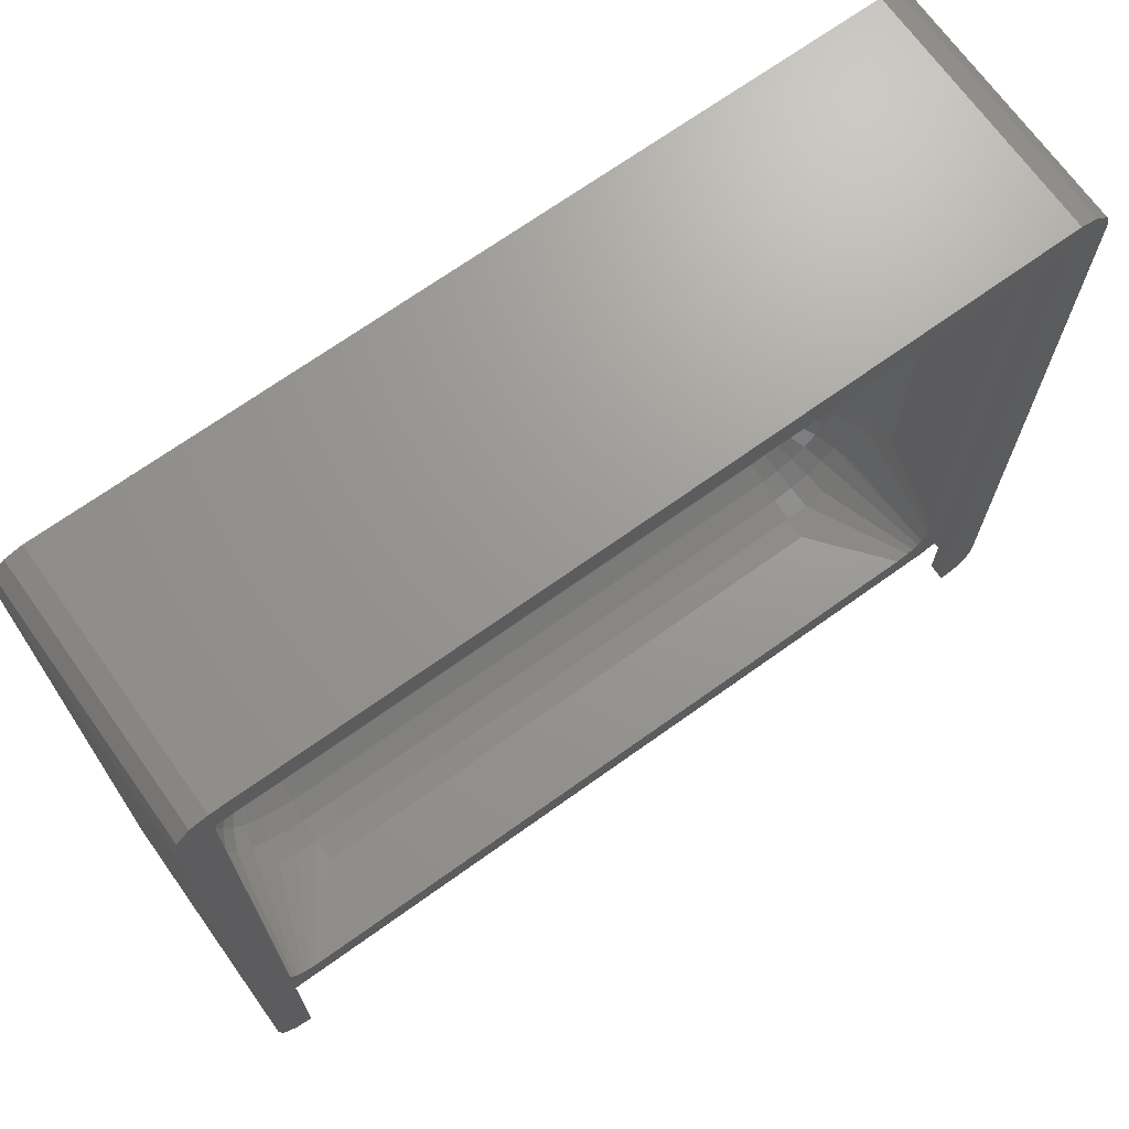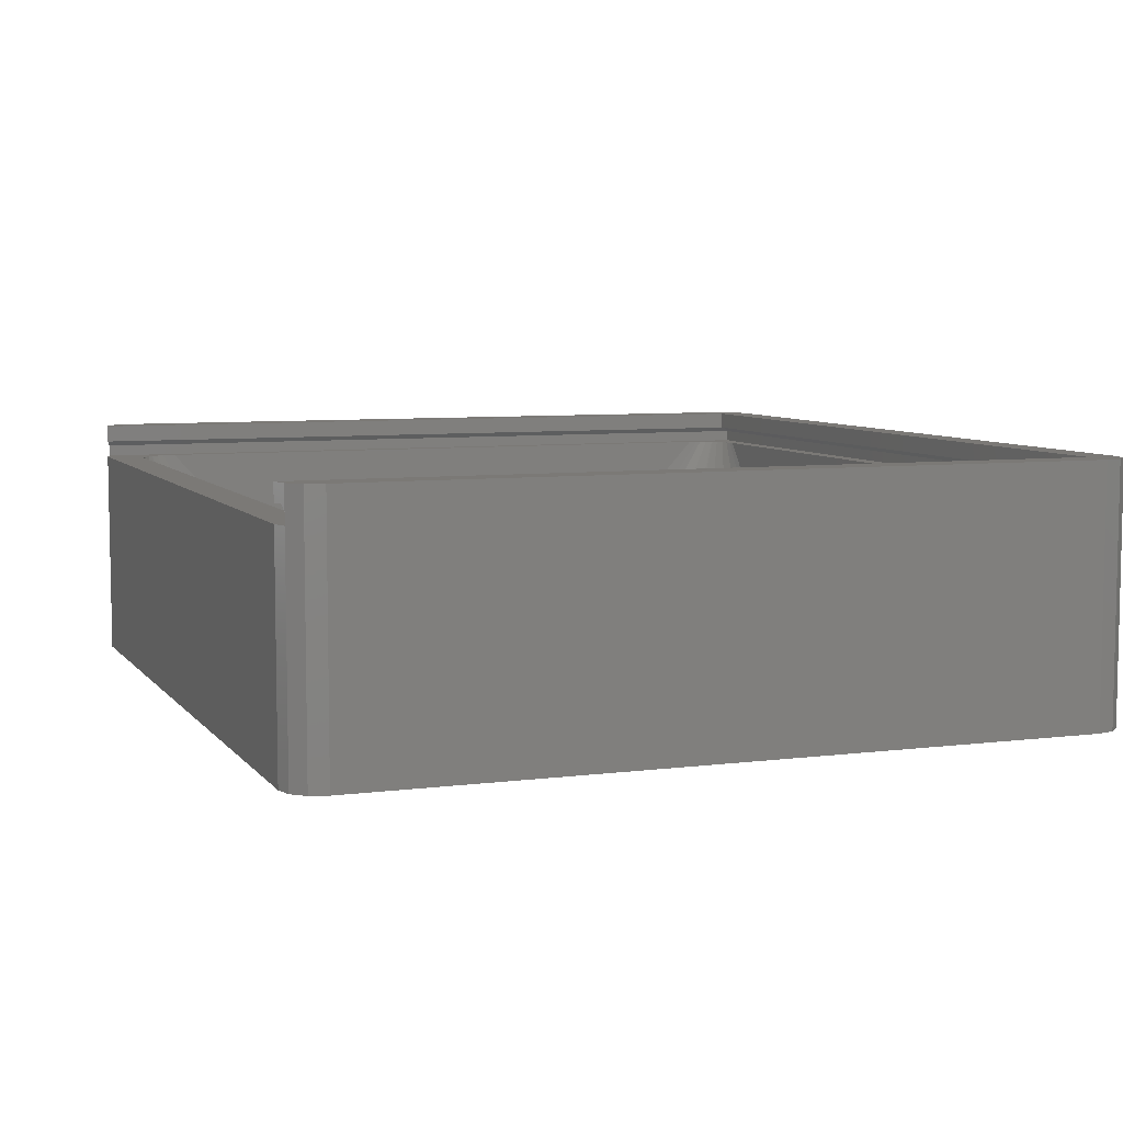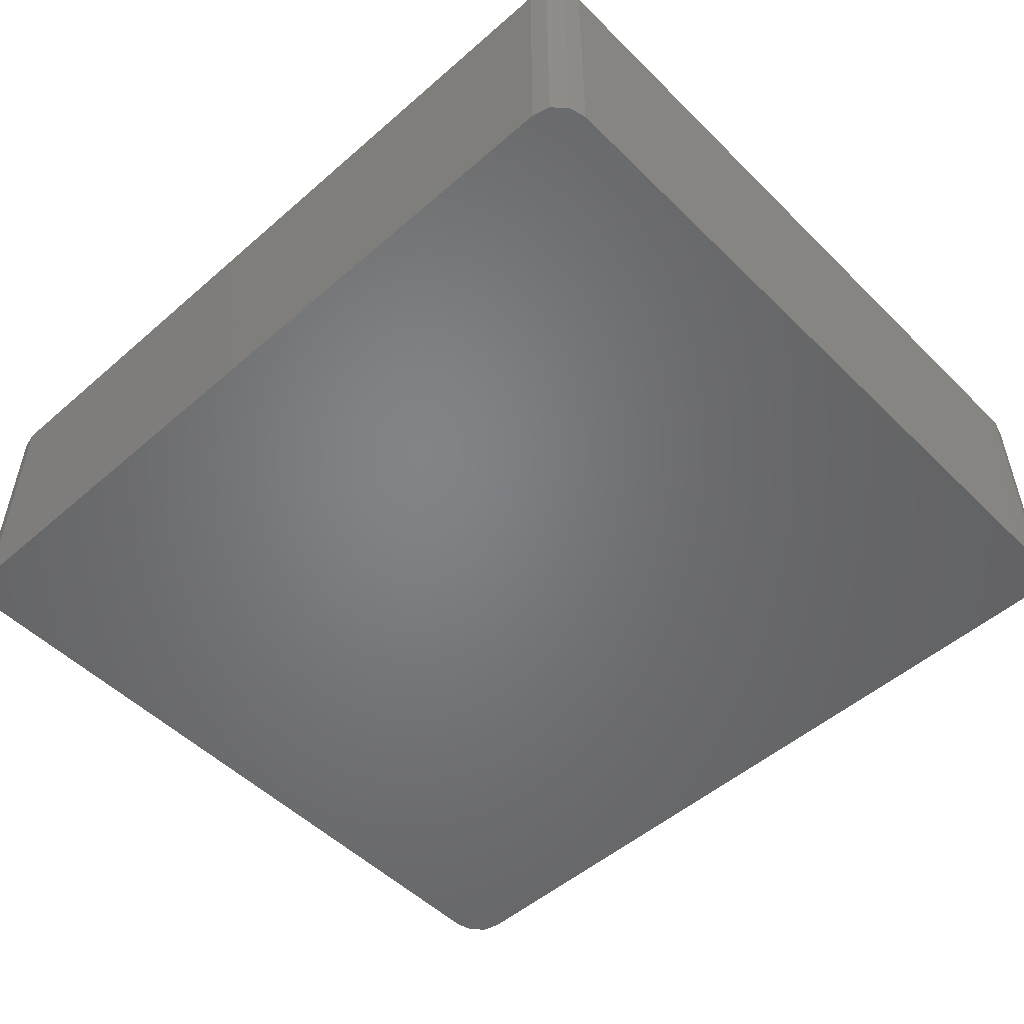
<metadata>
{"format":"stl","ext":"stl","renderer":"f3d","projection":"perspective","resolution":1024,"background":"white","views":[{"elev":69.8,"azim":-35.6,"up":"+Y"},{"elev":6.8,"azim":69.3,"up":"+Z"},{"elev":-51.4,"azim":-136.7,"up":"+Z"}]}
</metadata>
<code>
# stl→obj: 332 verts, 660 faces
v 73 0 20.5
v 73 66.7 22
v 73 66.7 20.5
v 73 0 22
v 73 13 12
v 73 62.86 19
v 73 56.5 12
v 73 6.636 19
v 74.5 68 19
v 72.92 63.62 19
v 72.87 64.06 19
v 72.67 64.66 19
v 72.36 65.2 19
v 72.31 65.27 19
v 71.97 65.65 19
v 71.56 65.95 19
v 71.44 66.03 19
v 70.87 66.29 19
v 70.25 66.42 19
v 69.74 66.48 19
v 6.256 66.48 19
v 1.5 68 19
v 3 6.636 19
v 3 62.86 19
v 5.746 66.42 19
v 5.134 66.29 19
v 4.563 66.03 19
v 4.442 65.95 19
v 4.032 65.65 19
v 3.693 65.27 19
v 3.638 65.2 19
v 3.325 64.66 19
v 3.132 64.06 19
v 3.079 63.62 19
v 1.5 0.4019 19
v 3 0 19
v 74.5 0.4019 19
v 72.92 5.88 19
v 72.87 5.436 19
v 72.67 4.842 19
v 72.36 4.3 19
v 72.31 4.229 19
v 71.97 3.852 19
v 73 0 19
v 71.56 3.554 19
v 71.44 3.468 19
v 70.87 3.213 19
v 70.25 3.083 19
v 69.74 3.02 19
v 6.256 3.02 19
v 5.746 3.083 19
v 5.134 3.213 19
v 4.563 3.468 19
v 4.442 3.554 19
v 4.032 3.852 19
v 3.693 4.229 19
v 3.638 4.3 19
v 3.325 4.842 19
v 3.132 5.436 19
v 3.079 5.88 19
v 3 0 22
v 3 66.7 20.5
v 3 66.7 22
v 3 0 20.5
v 3 13 12
v 3 56.5 12
v 74.5 68 20
v 74.5 0.4019 20
v 1.5 0.4019 20
v 1.5 68 20
v 2 0.2679 20.5
v 74 0.2679 20.5
v 74 67.5 20.5
v 2 67.5 20.5
v 75.6 1.5 22
v 74.5 0.4019 22
v 75.6 1.5 0
v 74.5 0.4019 0
v 75.6 68 22
v 74.5 69.1 0
v 74.5 69.1 22
v 75.6 68 0
v 0.4019 68 0
v 1.5 69.1 22
v 1.5 69.1 0
v 0.4019 68 22
v 0.4019 1.5 0
v 1.5 0.4019 0
v 0.4019 1.5 22
v 1.5 0.4019 22
v 0 3 0
v 0 66.5 22
v 0 66.5 0
v 0 3 22
v 76 66.5 22
v 76 66.5 0
v 73 0 0
v 3 0 0
v 3 69.5 0
v 3 69.5 22
v 76 3 0
v 73 69.5 0
v 76 3 22
v 73 69.5 22
v 6.309 56.5 4.569
v 8 13 3.34
v 8 56.5 3.34
v 6.309 13 4.569
v 9.91 56.5 2.489
v 8.109 57.54 3.34
v 71.09 56.5 6.122
v 71.94 58.4 7.933
v 70.91 58.18 6.122
v 6.455 11.61 4.569
v 4.91 13 6.122
v 4.91 56.5 6.122
v 72.14 13 7.933
v 72.78 56.5 9.921
v 72.14 56.5 7.933
v 72.78 13 9.921
v 12.68 9.927 2.489
v 63.52 8.027 3.34
v 63.32 9.927 2.489
v 12.48 8.027 3.34
v 12.48 57.41 2.055
v 11.45 59.18 2.489
v 10.93 58.8 2.489
v 9.977 12.36 2.489
v 11.95 13 2.055
v 9.91 13 2.489
v 67.05 10.06 3.34
v 67.57 10.97 3.34
v 65.5 11.18 2.489
v 71.09 13 6.122
v 69.69 13 4.569
v 69.55 11.61 4.569
v 11.98 56.72 2.055
v 12.05 56.93 2.055
v 10.18 57.76 2.489
v 67.89 64.97 9.921
v 67.57 64.41 7.933
v 64.55 8.245 3.34
v 63.95 10.06 2.489
v 8.109 11.96 3.34
v 63.85 4.954 6.122
v 65.07 6.636 4.569
v 63.7 6.345 4.569
v 66.02 12.36 2.489
v 64.05 13 2.055
v 64.02 12.78 2.055
v 12.89 11.96 2.055
v 12.68 12.01 2.055
v 12.05 10.06 2.489
v 72.57 10.97 9.921
v 71.94 11.1 7.933
v 67.57 5.088 7.933
v 67.05 5.994 6.122
v 65.82 4.312 7.933
v 6.887 6.211 7.933
v 6.455 8.245 6.122
v 5.609 7.63 7.933
v 9.654 9.284 3.34
v 8.955 10.06 3.34
v 7.587 9.067 4.569
v 8.109 64.97 9.921
v 9.977 65.8 9.921
v 9.977 57.14 2.489
v 8.432 58.53 3.34
v 10.5 60.83 3.34
v 9.654 60.22 3.34
v 11.45 61.26 3.34
v 10.93 62.86 4.569
v 9.654 62.29 4.569
v 3.432 10.97 9.921
v 3.865 13 7.933
v 3.219 13 9.921
v 8.523 8.027 4.569
v 66.02 57.14 2.489
v 65.82 57.76 2.489
v 64.02 56.72 2.055
v 65.82 11.74 2.489
v 63.95 12.57 2.055
v 67.89 4.529 9.921
v 69.69 56.5 4.569
v 70.39 9.709 6.122
v 69.11 10.28 4.569
v 71.94 9.022 9.921
v 71.35 9.284 7.933
v 70.39 7.63 7.933
v 72.57 58.53 9.921
v 71.35 60.22 7.933
v 72.78 10.92 12
v 3.219 56.5 9.921
v 64.05 3.055 12
v 11.95 3.055 12
v 4.064 11.1 7.933
v 5.087 11.32 6.122
v 11.45 8.245 3.34
v 11.45 10.32 2.489
v 10.5 8.67 3.34
v 8.955 63.51 6.122
v 65.07 10.7 2.489
v 63.85 12.39 2.055
v 10.5 64.19 6.122
v 8.955 59.44 3.34
v 8.432 64.41 7.933
v 3.432 58.53 9.921
v 68.41 60.43 4.569
v 69.55 61.26 6.122
v 67.48 61.47 4.569
v 8.523 61.47 4.569
v 7.587 62.51 6.122
v 12.05 65.59 7.933
v 11.98 66.23 9.921
v 10.18 65.19 7.933
v 10.18 11.74 2.489
v 11.98 12.78 2.055
v 11.95 56.5 2.055
v 3.219 10.92 12
v 12.05 12.57 2.055
v 63.95 59.44 2.489
v 63.32 59.57 2.489
v 63.11 57.54 2.055
v 66.35 7.205 4.569
v 66.35 9.284 3.34
v 65.5 8.67 3.34
v 69.55 8.245 6.122
v 68.41 9.067 4.569
v 64.02 3.272 9.921
v 72.78 58.58 12
v 67.48 8.027 4.569
v 70.91 11.32 6.122
v 63.7 12.22 2.055
v 63.52 12.09 2.055
v 68 13 3.34
v 66.09 13 2.489
v 67.05 59.44 3.34
v 66.35 60.22 3.34
v 67.57 58.53 3.34
v 69.11 59.22 4.569
v 70.39 59.79 6.122
v 9.977 3.697 9.921
v 11.98 3.272 9.921
v 66.02 3.697 9.921
v 4.064 9.022 9.921
v 4.654 9.284 7.933
v 8.432 10.97 3.34
v 6.455 57.89 4.569
v 10.5 58.32 2.489
v 68.41 62.51 6.122
v 69.11 63.29 7.933
v 67.05 63.51 6.122
v 65.82 65.19 7.933
v 64.02 66.23 9.921
v 63.95 65.59 7.933
v 4.064 58.4 7.933
v 3.865 56.5 7.933
v 6.455 61.26 6.122
v 6.887 63.29 7.933
v 5.609 61.87 7.933
v 3.219 58.58 12
v 4.064 60.48 9.921
v 11.95 66.45 12
v 64.05 66.45 12
v 12.15 64.55 6.122
v 63.85 64.55 6.122
v 64.55 10.32 2.489
v 12.48 12.09 2.055
v 12.3 12.22 2.055
v 10.93 10.7 2.489
v 63.11 11.96 2.055
v 12.15 57.11 2.055
v 70.91 7.251 9.921
v 69.11 6.211 7.933
v 68 56.5 3.34
v 67.89 11.96 3.34
v 63.32 12.01 2.055
v 12.89 57.54 2.055
v 12.68 59.57 2.489
v 12.05 59.44 2.489
v 70.91 62.25 9.921
v 71.94 60.48 9.921
v 69.55 57.89 4.569
v 12.68 57.49 2.055
v 4.654 60.22 7.933
v 63.95 3.915 7.933
v 12.05 3.915 7.933
v 66.09 56.5 2.489
v 64.05 56.5 2.055
v 66.02 65.8 9.921
v 6.887 59.22 4.569
v 5.609 59.79 6.122
v 12.3 63.15 4.569
v 12.15 12.39 2.055
v 10.5 11.18 2.489
v 6.887 10.28 4.569
v 10.18 4.312 7.933
v 8.109 4.529 9.921
v 63.7 63.15 4.569
v 12.48 61.47 3.34
v 63.52 61.47 3.34
v 12.15 4.954 6.122
v 12.3 6.345 4.569
v 8.432 5.088 7.933
v 8.955 5.994 6.122
v 64.55 61.26 3.34
v 65.07 62.86 4.569
v 70.39 61.87 7.933
v 5.609 9.709 6.122
v 65.5 58.32 2.489
v 65.07 58.8 2.489
v 7.587 60.43 4.569
v 63.85 57.11 2.055
v 12.3 57.28 2.055
v 66.35 62.29 4.569
v 65.5 64.19 6.122
v 5.087 62.25 9.921
v 9.654 7.205 4.569
v 63.95 56.93 2.055
v 68.41 6.988 6.122
v 65.5 5.306 6.122
v 10.5 5.306 6.122
v 10.93 6.636 4.569
v 63.7 57.28 2.055
v 63.52 57.41 2.055
v 5.087 7.251 9.921
v 64.55 59.18 2.489
v 5.087 58.18 6.122
v 65.5 60.83 3.34
v 67.89 57.54 3.34
v 7.587 6.988 6.122
v 63.32 57.49 2.055
f 1 2 3
f 2 1 4
f 5 6 7
f 6 5 8
f 8 9 6
f 9 10 6
f 9 11 10
f 9 12 11
f 9 13 12
f 9 14 13
f 9 15 14
f 9 16 15
f 9 17 16
f 9 18 17
f 9 19 18
f 9 20 19
f 9 21 20
f 22 23 24
f 22 21 9
f 22 25 21
f 22 26 25
f 22 27 26
f 22 28 27
f 22 29 28
f 22 30 29
f 22 31 30
f 22 32 31
f 22 33 32
f 22 34 33
f 22 24 34
f 23 22 35
f 23 35 36
f 9 8 37
f 38 37 8
f 39 37 38
f 40 37 39
f 41 37 40
f 42 37 41
f 43 37 42
f 37 43 44
f 45 44 43
f 46 44 45
f 47 44 46
f 48 44 47
f 49 44 48
f 50 44 49
f 50 36 44
f 51 36 50
f 52 36 51
f 53 36 52
f 54 36 53
f 55 36 54
f 56 36 55
f 57 36 56
f 58 36 57
f 59 36 58
f 60 36 59
f 36 60 23
f 61 62 63
f 62 61 64
f 24 65 66
f 65 24 23
f 62 2 63
f 2 62 3
f 37 67 9
f 67 37 68
f 69 22 70
f 22 69 35
f 64 71 62
f 3 72 1
f 72 3 73
f 62 73 3
f 62 74 73
f 74 62 71
f 74 69 70
f 69 74 71
f 22 67 70
f 67 22 9
f 70 73 74
f 73 70 67
f 68 73 67
f 73 68 72
f 68 75 76
f 37 75 68
f 75 37 77
f 77 37 78
f 79 80 81
f 80 79 82
f 83 84 85
f 84 83 86
f 35 87 88
f 87 35 89
f 69 89 35
f 89 69 90
f 91 92 93
f 92 91 94
f 95 82 79
f 82 95 96
f 72 4 1
f 4 72 76
f 76 72 68
f 97 37 44
f 37 97 78
f 98 44 36
f 44 98 97
f 88 36 35
f 36 88 98
f 90 71 61
f 71 90 69
f 61 71 64
f 87 94 91
f 94 87 89
f 99 84 100
f 84 99 85
f 93 86 83
f 86 93 92
f 97 101 77
f 101 97 96
f 97 77 78
f 102 96 97
f 96 102 82
f 82 102 80
f 98 102 97
f 98 99 102
f 91 98 88
f 98 91 99
f 91 88 87
f 93 99 91
f 99 93 85
f 85 93 83
f 103 96 95
f 96 103 101
f 80 104 81
f 104 80 102
f 75 101 103
f 101 75 77
f 100 2 104
f 100 63 2
f 84 63 100
f 86 63 84
f 94 63 92
f 63 86 92
f 63 94 61
f 61 94 90
f 90 94 89
f 2 95 79
f 95 2 103
f 2 79 81
f 4 103 2
f 2 81 104
f 103 4 75
f 75 4 76
f 102 100 104
f 100 102 99
f 105 106 107
f 106 105 108
f 109 110 107
f 111 112 113
f 114 106 108
f 115 105 116
f 105 115 108
f 117 118 119
f 118 117 120
f 121 122 123
f 122 121 124
f 125 126 127
f 128 129 130
f 131 132 133
f 134 135 136
f 137 138 139
f 140 16 17
f 16 140 141
f 142 143 123
f 128 130 144
f 145 146 147
f 148 149 150
f 151 152 153
f 154 117 155
f 156 157 158
f 159 160 161
f 162 163 164
f 165 26 27
f 26 165 166
f 167 139 168
f 126 169 170
f 171 172 173
f 174 175 176
f 120 7 118
f 7 120 5
f 177 162 164
f 178 179 180
f 181 150 182
f 45 183 46
f 183 45 156
f 135 111 184
f 111 135 134
f 185 136 186
f 187 188 189
f 112 190 191
f 192 8 5
f 8 192 38
f 65 193 66
f 193 65 176
f 194 50 49
f 50 194 195
f 196 115 175
f 197 115 196
f 174 176 65
f 198 199 200
f 173 172 201
f 202 133 203
f 172 204 201
f 127 170 205
f 28 165 27
f 165 28 206
f 193 207 66
f 208 209 210
f 211 173 212
f 213 214 215
f 216 217 128
f 109 129 218
f 129 109 130
f 219 174 65
f 220 217 216
f 221 222 223
f 224 225 226
f 227 186 228
f 48 194 49
f 194 48 229
f 230 6 10
f 6 230 7
f 187 39 154
f 39 187 40
f 231 228 225
f 232 134 136
f 202 233 234
f 235 236 148
f 237 208 238
f 239 240 237
f 112 191 241
f 242 51 243
f 51 242 52
f 244 48 47
f 48 244 229
f 245 246 174
f 196 175 174
f 247 144 114
f 107 248 105
f 109 167 110
f 218 137 167
f 249 127 205
f 250 251 252
f 253 254 255
f 116 256 257
f 176 257 193
f 257 176 175
f 258 259 260
f 207 261 66
f 201 206 259
f 213 254 214
f 254 213 255
f 24 261 34
f 261 24 66
f 33 262 32
f 262 33 207
f 25 263 21
f 263 25 214
f 263 20 21
f 20 263 264
f 166 25 26
f 25 166 214
f 204 215 201
f 201 215 206
f 265 213 215
f 253 255 266
f 226 225 267
f 268 269 270
f 132 181 133
f 151 123 271
f 123 151 121
f 225 133 202
f 272 249 139
f 187 154 188
f 273 187 189
f 5 120 154
f 154 120 117
f 192 5 154
f 39 192 154
f 192 39 38
f 227 185 186
f 274 45 43
f 45 274 156
f 188 155 185
f 154 155 188
f 275 135 184
f 135 275 235
f 136 235 276
f 143 277 271
f 278 279 280
f 141 140 253
f 281 12 13
f 12 281 282
f 241 191 209
f 184 111 283
f 59 219 60
f 219 59 174
f 23 219 65
f 219 23 60
f 199 270 162
f 186 132 131
f 284 278 280
f 167 168 110
f 169 173 170
f 258 260 285
f 286 243 229
f 243 286 287
f 284 280 126
f 199 268 270
f 288 178 289
f 111 113 283
f 143 267 277
f 211 212 258
f 212 201 259
f 175 116 257
f 116 175 115
f 105 248 116
f 256 285 207
f 290 19 254
f 19 290 18
f 253 290 254
f 212 259 258
f 248 291 292
f 206 215 165
f 204 265 215
f 293 265 172
f 215 166 165
f 215 214 166
f 270 294 295
f 164 296 160
f 242 297 298
f 217 129 128
f 197 114 115
f 202 203 233
f 299 300 301
f 300 299 293
f 183 47 46
f 47 183 244
f 244 158 229
f 147 302 145
f 302 147 303
f 304 305 159
f 134 119 111
f 119 134 117
f 11 230 10
f 230 11 190
f 185 232 136
f 155 117 134
f 276 235 148
f 136 135 235
f 186 136 132
f 274 42 189
f 42 274 43
f 148 236 149
f 147 142 122
f 132 148 181
f 289 236 288
f 236 289 149
f 181 148 150
f 225 131 133
f 306 307 299
f 251 16 141
f 16 251 15
f 191 308 209
f 14 281 13
f 281 14 308
f 184 283 275
f 286 158 145
f 243 287 297
f 246 196 174
f 160 309 246
f 309 114 197
f 296 114 309
f 272 127 249
f 218 167 109
f 137 139 167
f 139 249 205
f 171 293 172
f 172 265 204
f 127 126 170
f 310 238 311
f 312 211 258
f 170 173 211
f 179 310 313
f 300 293 171
f 289 178 180
f 314 125 127
f 288 275 178
f 239 237 310
f 209 251 250
f 240 209 208
f 283 240 239
f 315 316 307
f 317 30 31
f 30 317 260
f 139 205 168
f 107 110 248
f 140 290 253
f 140 18 290
f 18 140 17
f 214 264 263
f 264 214 254
f 264 19 20
f 19 264 254
f 168 205 291
f 173 201 212
f 295 216 163
f 200 162 318
f 153 152 199
f 152 268 199
f 121 151 153
f 319 179 313
f 244 183 158
f 183 156 158
f 273 40 187
f 40 273 41
f 42 273 189
f 273 42 41
f 274 227 320
f 320 227 231
f 321 224 146
f 157 224 321
f 7 230 190
f 118 7 190
f 118 190 119
f 119 190 112
f 155 134 232
f 155 232 185
f 136 276 132
f 132 276 148
f 226 267 142
f 224 226 142
f 122 142 123
f 322 323 305
f 324 311 325
f 272 314 127
f 133 181 203
f 181 182 203
f 228 186 131
f 228 131 225
f 240 208 237
f 279 300 171
f 282 281 308
f 191 282 308
f 195 51 50
f 51 195 243
f 229 195 194
f 195 229 243
f 243 297 242
f 298 52 242
f 52 298 53
f 56 159 161
f 159 56 55
f 56 326 57
f 326 56 161
f 58 326 245
f 326 58 57
f 59 245 174
f 245 59 58
f 114 108 115
f 270 295 163
f 153 199 198
f 121 153 198
f 161 160 246
f 296 247 114
f 311 238 327
f 311 327 325
f 265 255 213
f 255 265 266
f 126 171 169
f 169 171 173
f 280 171 126
f 280 279 171
f 294 220 216
f 295 294 216
f 269 294 270
f 138 272 139
f 310 311 313
f 178 239 179
f 179 239 310
f 288 235 275
f 235 288 236
f 248 328 116
f 116 328 256
f 110 168 248
f 291 258 292
f 30 259 29
f 259 30 260
f 259 28 29
f 28 259 206
f 285 260 262
f 261 33 34
f 33 261 207
f 168 291 248
f 285 262 207
f 162 270 163
f 125 284 126
f 188 185 227
f 189 188 227
f 303 198 323
f 229 158 286
f 146 142 147
f 146 224 142
f 190 282 191
f 282 11 12
f 11 282 190
f 119 112 111
f 283 241 240
f 241 209 240
f 142 267 143
f 123 143 271
f 238 315 329
f 237 238 310
f 209 308 251
f 251 14 15
f 14 251 308
f 298 54 53
f 54 298 304
f 159 54 304
f 54 159 55
f 124 147 122
f 147 124 303
f 297 304 298
f 144 130 106
f 144 106 114
f 302 323 322
f 124 121 198
f 246 309 196
f 309 197 196
f 326 161 245
f 161 246 245
f 252 141 253
f 251 141 252
f 222 278 223
f 278 222 279
f 180 179 319
f 267 234 277
f 330 239 178
f 330 283 239
f 257 256 207
f 257 207 193
f 260 317 262
f 32 317 31
f 317 32 262
f 292 285 256
f 292 258 285
f 205 312 291
f 291 312 258
f 198 200 318
f 200 199 162
f 158 157 321
f 189 227 274
f 321 146 145
f 158 321 145
f 113 241 283
f 113 112 241
f 267 202 234
f 225 202 267
f 145 287 286
f 287 145 302
f 287 302 297
f 159 331 160
f 318 177 331
f 247 128 144
f 216 128 247
f 107 130 109
f 130 107 106
f 252 253 316
f 250 252 315
f 315 252 316
f 313 311 324
f 301 279 222
f 279 301 300
f 275 283 330
f 275 330 178
f 248 292 328
f 328 292 256
f 170 211 312
f 205 170 312
f 227 228 231
f 156 274 157
f 305 331 159
f 302 303 323
f 318 162 177
f 160 296 309
f 163 216 247
f 163 247 296
f 164 163 296
f 210 250 315
f 209 250 210
f 238 329 327
f 307 266 299
f 327 221 332
f 332 221 223
f 274 320 157
f 157 320 224
f 331 177 160
f 177 164 160
f 303 124 198
f 210 315 238
f 208 210 238
f 306 299 301
f 293 266 265
f 266 293 299
f 307 316 266
f 316 253 266
f 315 307 306
f 325 327 332
f 320 231 224
f 231 225 224
f 327 306 221
f 221 306 222
f 223 289 180
f 289 223 149
f 223 180 319
f 271 149 223
f 223 319 313
f 149 271 150
f 223 313 324
f 150 271 182
f 223 324 325
f 182 271 203
f 223 325 332
f 203 271 233
f 233 271 234
f 234 271 277
f 278 271 223
f 278 151 271
f 218 278 284
f 278 218 151
f 218 284 125
f 129 151 218
f 218 125 314
f 151 129 152
f 218 314 272
f 152 129 268
f 218 272 138
f 268 129 269
f 218 138 137
f 269 129 294
f 294 129 220
f 220 129 217
f 302 322 297
f 305 318 331
f 306 301 222
f 329 306 327
f 329 315 306
f 297 322 305
f 297 305 304
f 323 318 305
f 323 198 318

</code>
